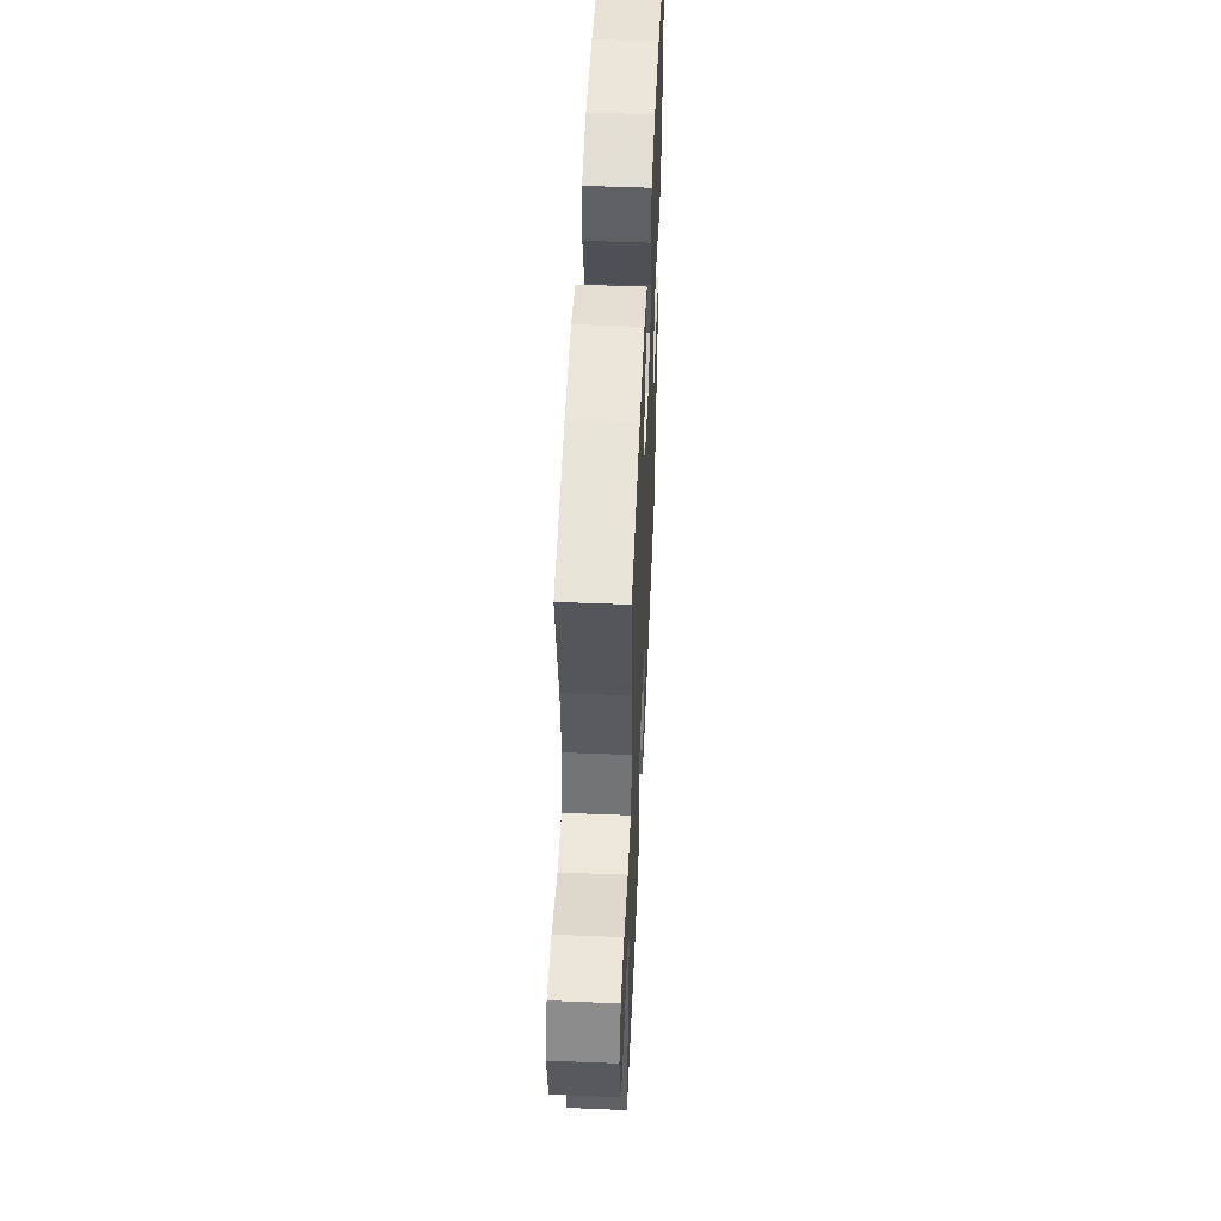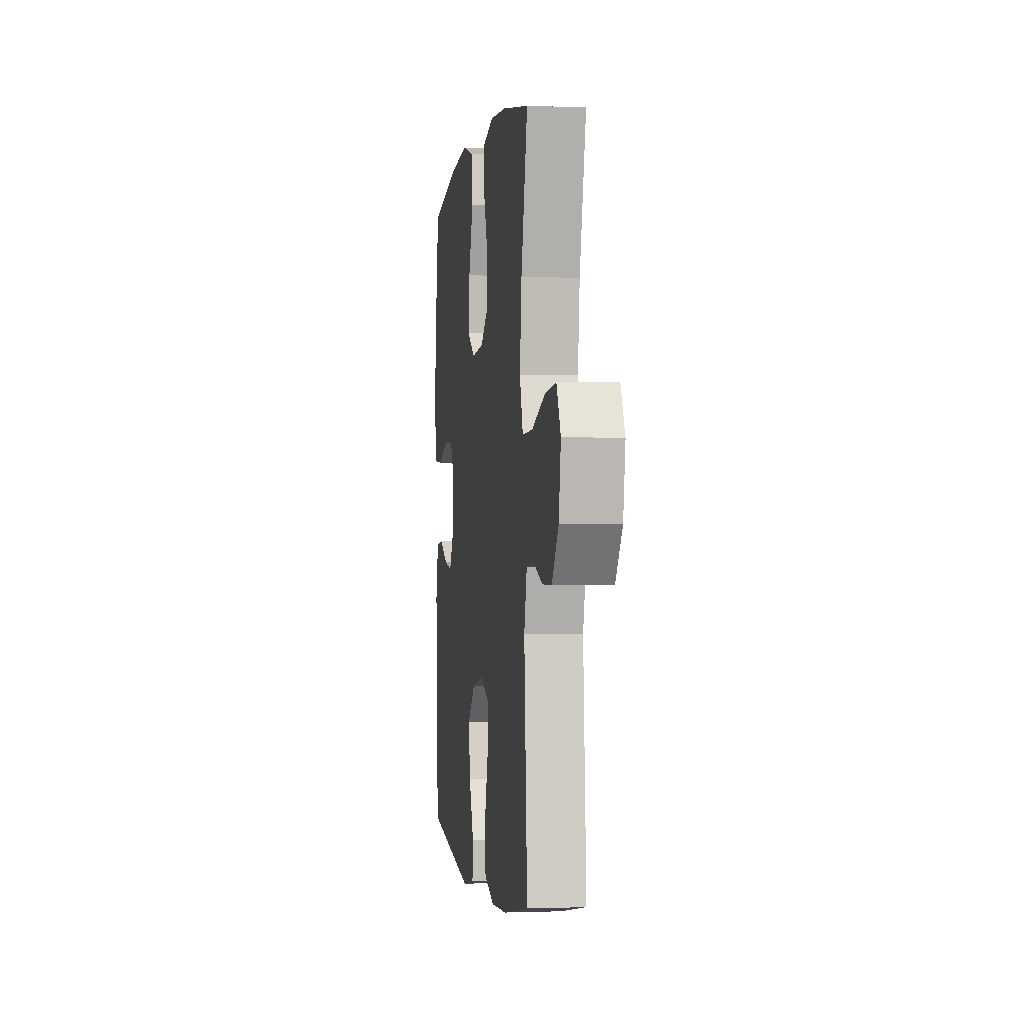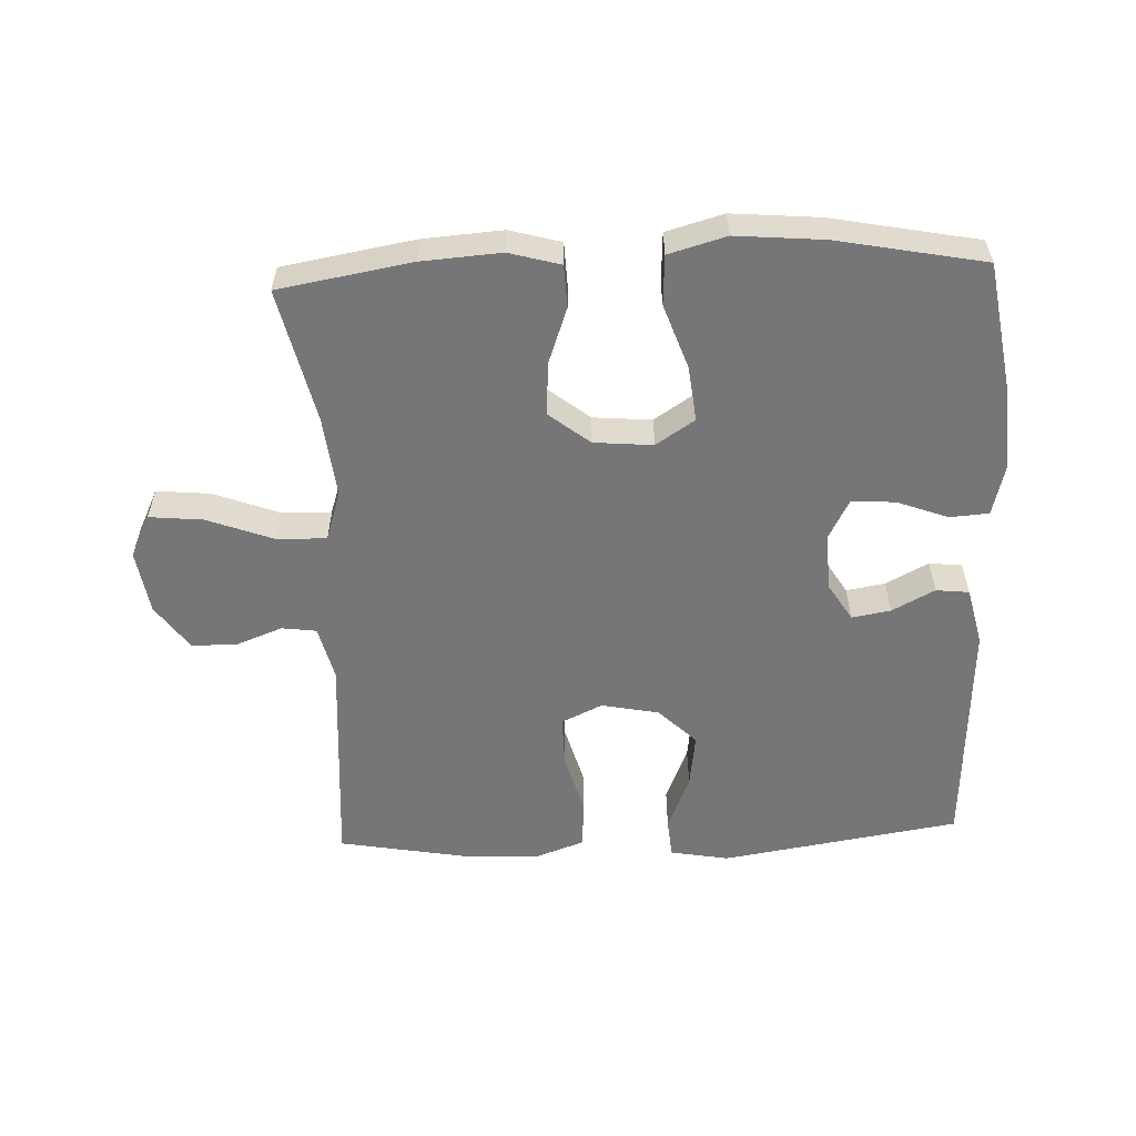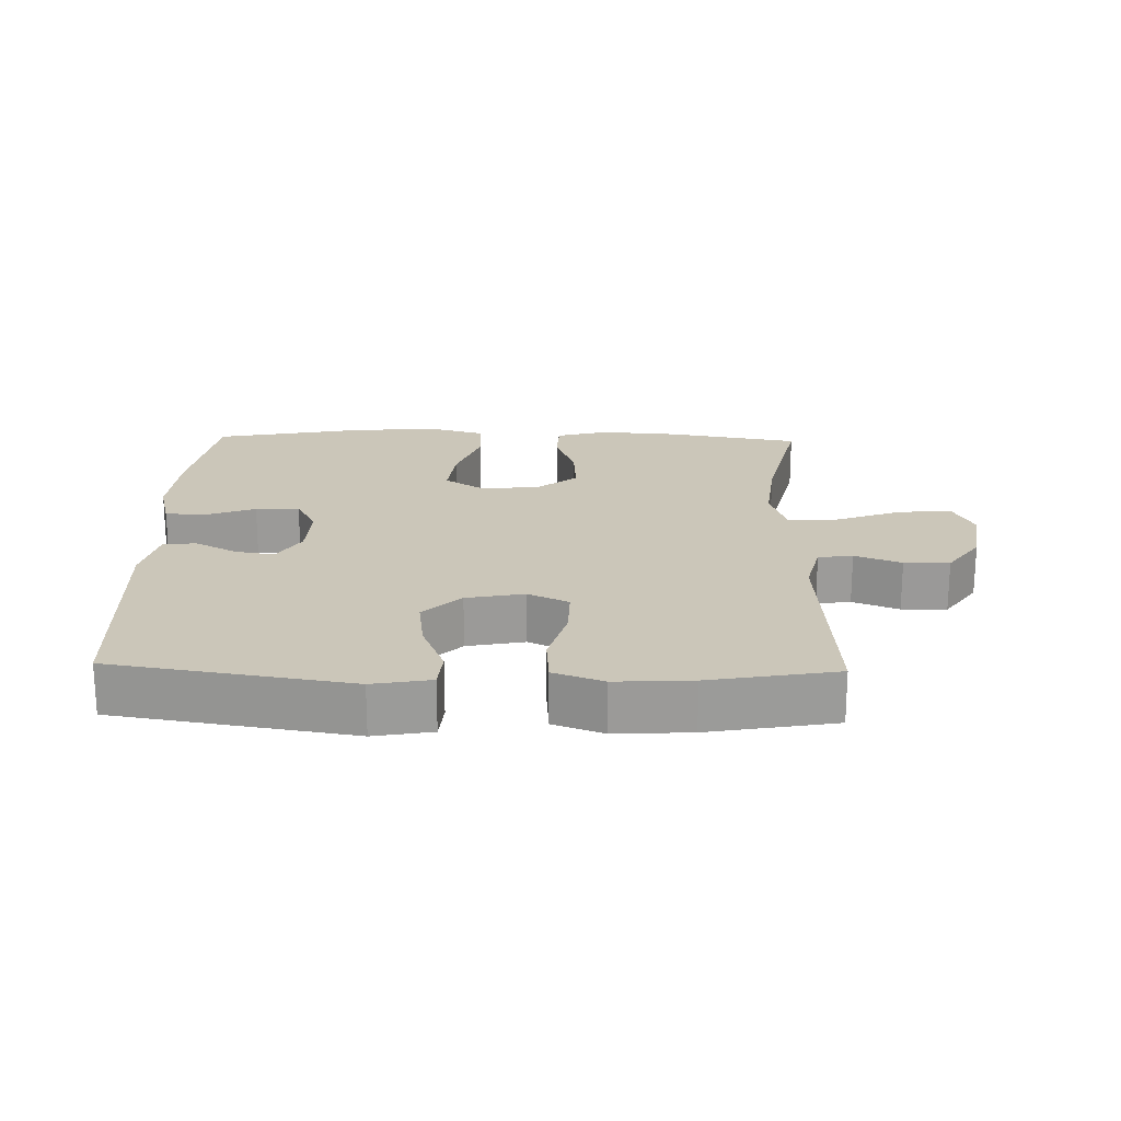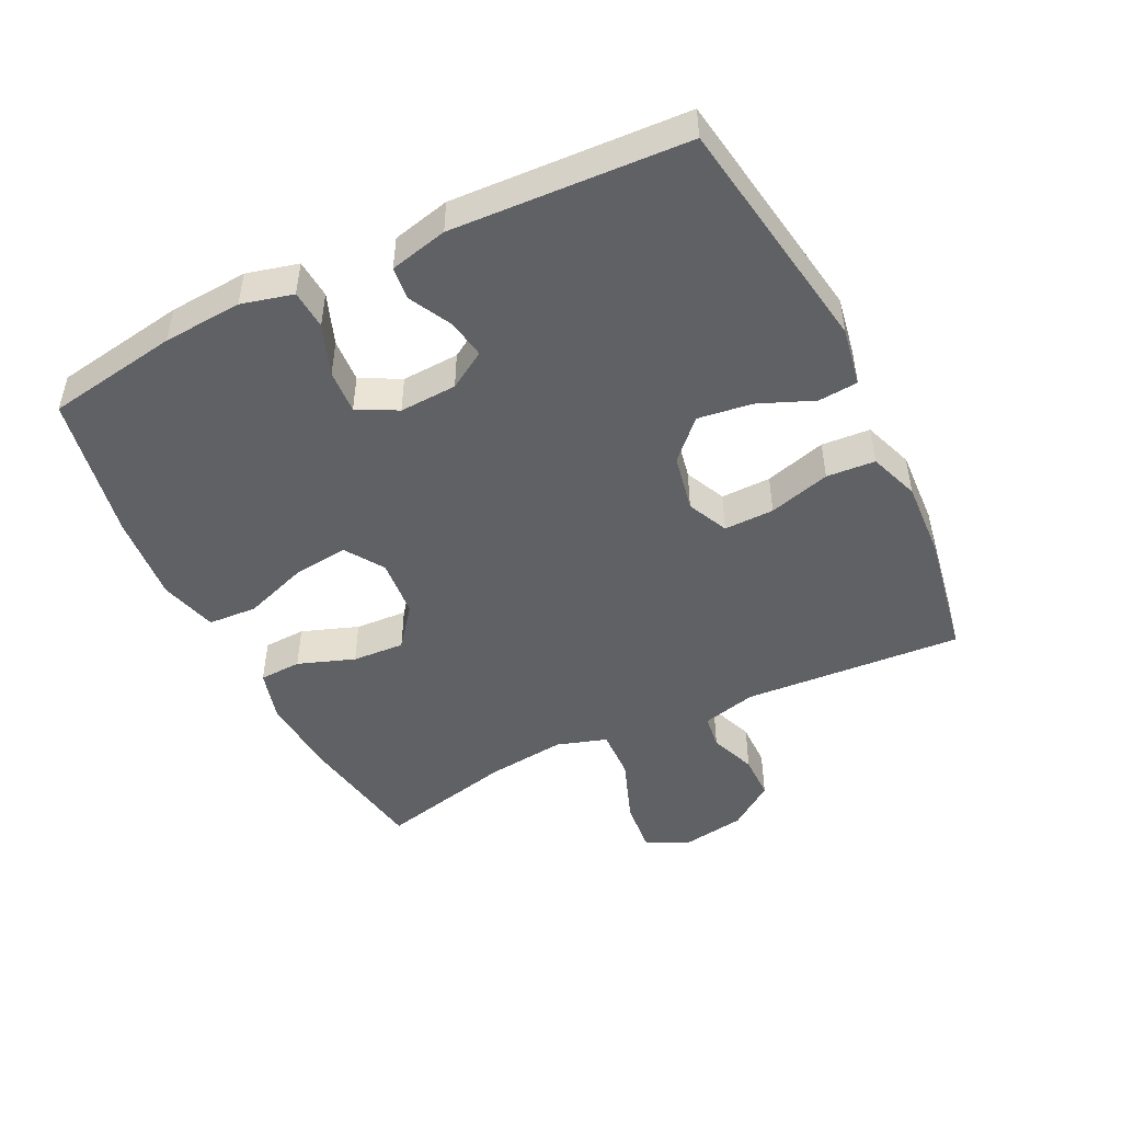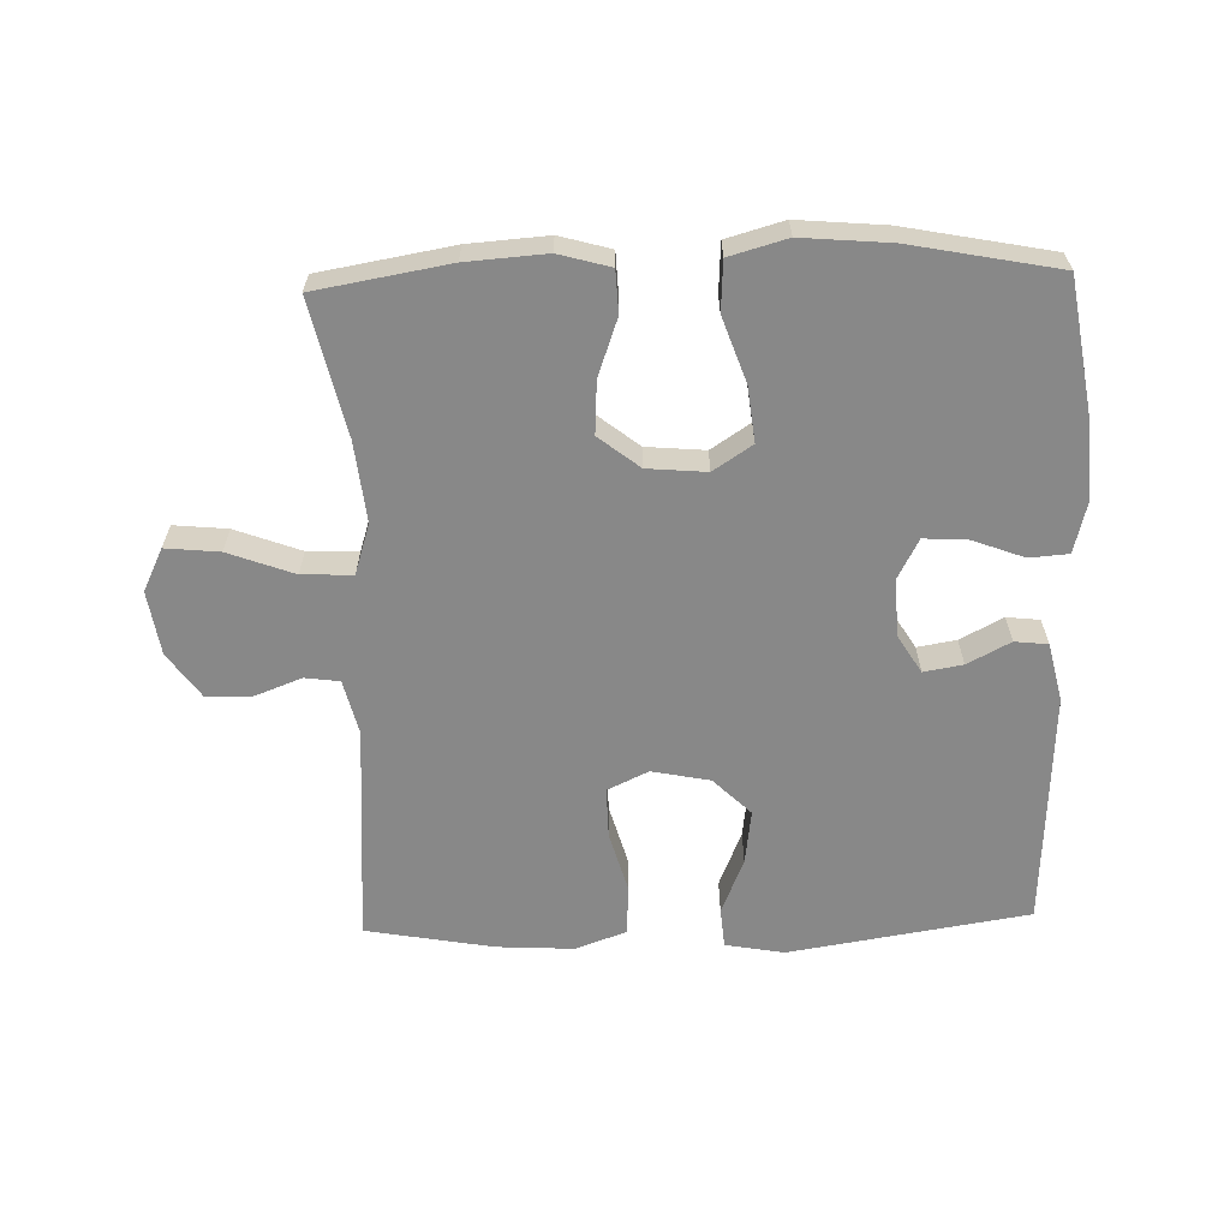
<metadata>
{"format":"obj","ext":"obj","renderer":"f3d","projection":"perspective","resolution":1024,"background":"white","views":[{"elev":51.4,"azim":-87.5,"up":"+Z"},{"elev":-0.9,"azim":-98.2,"up":"+Z"},{"elev":-56.9,"azim":2.4,"up":"+Y"},{"elev":20.8,"azim":-178.5,"up":"+Y"},{"elev":-48.3,"azim":116.2,"up":"+Y"},{"elev":-62.9,"azim":1.7,"up":"+Y"}]}
</metadata>
<code>
o path7392
v 0.2995 0.0375 0.5442
v 0.1631 0.0375 0.556
v 0.07408 0.0375 0.5311
v 0.06943 0.0375 0.4547
v 0.1045 0.0375 0.3547
v 0.1141 0.0375 0.2695
v 0.0539 0.0375 0.23
v -0.03737 0.0375 0.238
v -0.1002 0.0375 0.2875
v -0.09516 0.0375 0.3687
v -0.06341 0.0375 0.4565
v -0.06614 0.0375 0.5218
v -0.1457 0.0375 0.5439
v -0.2685 0.0375 0.5352
v -0.4744 0.0375 0.5001
v -0.4268 0.0375 0.2912
v -0.4132 0.0375 0.1675
v -0.4379 0.0375 0.08992
v -0.5162 0.0375 0.0926
v -0.6177 0.0375 0.1305
v -0.7008 0.0375 0.1385
v -0.7327 0.0375 0.07283
v -0.7173 0.0375 -0.02595
v -0.6674 0.0375 -0.09618
v -0.597 0.0375 -0.09683
v -0.5249 0.0375 -0.06956
v -0.4714 0.0375 -0.07666
v -0.4506 0.0375 -0.1612
v -0.4744 0.0375 -0.5018
v -0.2767 0.0375 -0.5372
v -0.1581 0.0375 -0.544
v -0.08021 0.0375 -0.516
v -0.0747 0.0375 -0.4404
v -0.1015 0.0375 -0.3447
v -0.1025 0.0375 -0.2671
v -0.03904 0.0375 -0.2376
v 0.05047 0.0375 -0.2555
v 0.1081 0.0375 -0.3122
v 0.09666 0.0375 -0.3962
v 0.06084 0.0375 -0.4828
v 0.066 0.0375 -0.5439
v 0.1569 0.0375 -0.5602
v 0.5273 0.0375 -0.5018
v 0.5468 0.0375 -0.1368
v 0.5259 0.0375 -0.047
v 0.4747 0.0375 -0.04144
v 0.4084 0.0375 -0.07599
v 0.3481 0.0375 -0.0862
v 0.3123 0.0375 -0.02808
v 0.3082 0.0375 0.06076
v 0.3406 0.0375 0.1223
v 0.4084 0.0375 0.1181
v 0.4876 0.0375 0.08838
v 0.5481 0.0375 0.09294
v 0.5686 0.0375 0.173
v 0.5603 0.0375 0.2955
v 0.5273 0.0375 0.5001
v 0.2995 -0.0375 0.5442
v 0.1631 -0.0375 0.556
v 0.07408 -0.0375 0.5311
v 0.06943 -0.0375 0.4547
v 0.1045 -0.0375 0.3547
v 0.1141 -0.0375 0.2695
v 0.0539 -0.0375 0.23
v -0.03737 -0.0375 0.238
v -0.1002 -0.0375 0.2875
v -0.09516 -0.0375 0.3687
v -0.06341 -0.0375 0.4565
v -0.06614 -0.0375 0.5218
v -0.1457 -0.0375 0.5439
v -0.2685 -0.0375 0.5352
v -0.4744 -0.0375 0.5001
v -0.4268 -0.0375 0.2912
v -0.4132 -0.0375 0.1675
v -0.4379 -0.0375 0.08992
v -0.5162 -0.0375 0.0926
v -0.6177 -0.0375 0.1305
v -0.7008 -0.0375 0.1385
v -0.7327 -0.0375 0.07283
v -0.7173 -0.0375 -0.02595
v -0.6674 -0.0375 -0.09618
v -0.597 -0.0375 -0.09683
v -0.5249 -0.0375 -0.06956
v -0.4714 -0.0375 -0.07666
v -0.4506 -0.0375 -0.1612
v -0.4744 -0.0375 -0.5018
v -0.2767 -0.0375 -0.5372
v -0.1581 -0.0375 -0.544
v -0.08021 -0.0375 -0.516
v -0.0747 -0.0375 -0.4404
v -0.1015 -0.0375 -0.3447
v -0.1025 -0.0375 -0.2671
v -0.03904 -0.0375 -0.2376
v 0.05047 -0.0375 -0.2555
v 0.1081 -0.0375 -0.3122
v 0.09666 -0.0375 -0.3962
v 0.06084 -0.0375 -0.4828
v 0.066 -0.0375 -0.5439
v 0.1569 -0.0375 -0.5602
v 0.5273 -0.0375 -0.5018
v 0.5468 -0.0375 -0.1368
v 0.5259 -0.0375 -0.047
v 0.4747 -0.0375 -0.04144
v 0.4084 -0.0375 -0.07599
v 0.3481 -0.0375 -0.0862
v 0.3123 -0.0375 -0.02808
v 0.3082 -0.0375 0.06076
v 0.3406 -0.0375 0.1223
v 0.4084 -0.0375 0.1181
v 0.4876 -0.0375 0.08838
v 0.5481 -0.0375 0.09294
v 0.5686 -0.0375 0.173
v 0.5603 -0.0375 0.2955
v 0.5273 -0.0375 0.5001
v -0.7008 0.0375 0.1385
v -0.7008 0.0375 0.1385
v -0.7327 0.0375 0.07283
v -0.7173 0.0375 -0.02595
v -0.6674 0.0375 -0.09618
v -0.6177 0.0375 0.1305
v -0.597 0.0375 -0.09683
v -0.5162 0.0375 0.0926
v -0.5249 0.0375 -0.06956
v -0.4714 0.0375 -0.07666
v -0.4714 0.0375 -0.07666
v -0.4379 0.0375 0.08992
v -0.4379 0.0375 0.08992
v -0.4506 0.0375 -0.1612
v -0.4744 0.0375 -0.5018
v -0.4744 0.0375 -0.5018
v -0.4744 0.0375 0.5001
v -0.4744 0.0375 0.5001
v -0.4268 0.0375 0.2912
v -0.4132 0.0375 0.1675
v -0.2767 0.0375 -0.5372
v -0.2685 0.0375 0.5352
v -0.1581 0.0375 -0.544
v -0.1457 0.0375 0.5439
v -0.08021 0.0375 -0.516
v -0.08021 0.0375 -0.516
v -0.06614 0.0375 0.5218
v -0.06614 0.0375 0.5218
v -0.1002 0.0375 0.2875
v -0.09516 0.0375 0.3687
v -0.1015 0.0375 -0.3447
v -0.1025 0.0375 -0.2671
v -0.1025 0.0375 -0.2671
v -0.03904 0.0375 -0.2376
v -0.0747 0.0375 -0.4404
v -0.03737 0.0375 0.238
v -0.06341 0.0375 0.4565
v 0.05047 0.0375 -0.2555
v 0.0539 0.0375 0.23
v 0.1081 0.0375 -0.3122
v 0.1141 0.0375 0.2695
v 0.1141 0.0375 0.2695
v 0.09666 0.0375 -0.3962
v 0.06084 0.0375 -0.4828
v 0.066 0.0375 -0.5439
v 0.066 0.0375 -0.5439
v 0.1569 0.0375 -0.5602
v 0.07408 0.0375 0.5311
v 0.07408 0.0375 0.5311
v 0.06943 0.0375 0.4547
v 0.1045 0.0375 0.3547
v 0.1631 0.0375 0.556
v 0.2995 0.0375 0.5442
v 0.3123 0.0375 -0.02808
v 0.3082 0.0375 0.06076
v 0.3406 0.0375 0.1223
v 0.3406 0.0375 0.1223
v 0.3481 0.0375 -0.0862
v 0.3481 0.0375 -0.0862
v 0.4084 0.0375 0.1181
v 0.4084 0.0375 -0.07599
v 0.4747 0.0375 -0.04144
v 0.4876 0.0375 0.08838
v 0.5259 0.0375 -0.047
v 0.5259 0.0375 -0.047
v 0.5481 0.0375 0.09294
v 0.5481 0.0375 0.09294
v 0.5273 0.0375 -0.5018
v 0.5273 0.0375 -0.5018
v 0.5273 0.0375 0.5001
v 0.5273 0.0375 0.5001
v 0.5468 0.0375 -0.1368
v 0.5603 0.0375 0.2955
v 0.5686 0.0375 0.173
v -0.7008 -0.0375 0.1385
v -0.7008 -0.0375 0.1385
v -0.7327 -0.0375 0.07283
v -0.7173 -0.0375 -0.02595
v -0.6674 -0.0375 -0.09618
v -0.6177 -0.0375 0.1305
v -0.597 -0.0375 -0.09683
v -0.5162 -0.0375 0.0926
v -0.5249 -0.0375 -0.06956
v -0.4714 -0.0375 -0.07666
v -0.4714 -0.0375 -0.07666
v -0.4379 -0.0375 0.08992
v -0.4379 -0.0375 0.08992
v -0.4506 -0.0375 -0.1612
v -0.4744 -0.0375 -0.5018
v -0.4744 -0.0375 -0.5018
v -0.4744 -0.0375 0.5001
v -0.4744 -0.0375 0.5001
v -0.4268 -0.0375 0.2912
v -0.4132 -0.0375 0.1675
v -0.2767 -0.0375 -0.5372
v -0.2685 -0.0375 0.5352
v -0.1581 -0.0375 -0.544
v -0.1457 -0.0375 0.5439
v -0.08021 -0.0375 -0.516
v -0.08021 -0.0375 -0.516
v -0.06614 -0.0375 0.5218
v -0.06614 -0.0375 0.5218
v -0.1002 -0.0375 0.2875
v -0.09516 -0.0375 0.3687
v -0.1015 -0.0375 -0.3447
v -0.1025 -0.0375 -0.2671
v -0.1025 -0.0375 -0.2671
v -0.03904 -0.0375 -0.2376
v -0.0747 -0.0375 -0.4404
v -0.03737 -0.0375 0.238
v -0.06341 -0.0375 0.4565
v 0.05047 -0.0375 -0.2555
v 0.0539 -0.0375 0.23
v 0.1081 -0.0375 -0.3122
v 0.1141 -0.0375 0.2695
v 0.1141 -0.0375 0.2695
v 0.09666 -0.0375 -0.3962
v 0.06084 -0.0375 -0.4828
v 0.066 -0.0375 -0.5439
v 0.066 -0.0375 -0.5439
v 0.1569 -0.0375 -0.5602
v 0.07408 -0.0375 0.5311
v 0.07408 -0.0375 0.5311
v 0.06943 -0.0375 0.4547
v 0.1045 -0.0375 0.3547
v 0.1631 -0.0375 0.556
v 0.2995 -0.0375 0.5442
v 0.3123 -0.0375 -0.02808
v 0.3082 -0.0375 0.06076
v 0.3406 -0.0375 0.1223
v 0.3406 -0.0375 0.1223
v 0.3481 -0.0375 -0.0862
v 0.3481 -0.0375 -0.0862
v 0.4084 -0.0375 0.1181
v 0.4084 -0.0375 -0.07599
v 0.4747 -0.0375 -0.04144
v 0.4876 -0.0375 0.08838
v 0.5259 -0.0375 -0.047
v 0.5259 -0.0375 -0.047
v 0.5481 -0.0375 0.09294
v 0.5481 -0.0375 0.09294
v 0.5273 -0.0375 -0.5018
v 0.5273 -0.0375 -0.5018
v 0.5273 -0.0375 0.5001
v 0.5273 -0.0375 0.5001
v 0.5468 -0.0375 -0.1368
v 0.5603 -0.0375 0.2955
v 0.5686 -0.0375 0.173
f 241 229 244
f 217 208 224
f 258 241 261
f 210 218 212
f 252 250 260
f 191 194 189
f 219 220 202
f 239 229 241
f 207 210 205
f 192 194 191
f 238 240 236
f 209 219 202
f 209 202 203
f 235 232 233
f 241 244 261
f 227 243 229
f 248 261 244
f 251 262 248
f 246 226 228
f 222 227 224
f 196 194 195
f 224 200 222
f 220 198 202
f 262 261 248
f 200 196 198
f 200 224 208
f 212 225 215
f 219 211 223
f 243 227 242
f 242 226 246
f 218 225 212
f 226 227 222
f 211 219 209
f 239 240 238
f 208 217 207
f 195 192 193
f 240 239 241
f 218 207 217
f 256 231 235
f 260 246 256
f 249 260 250
f 260 249 246
f 256 246 228
f 228 231 256
f 242 227 226
f 223 211 213
f 222 200 220
f 207 218 210
f 244 229 243
f 254 262 251
f 195 194 192
f 220 200 198
f 198 196 197
f 235 231 232
f 197 196 195
f 116 22 79 190
f 22 23 80 79
f 23 24 81 80
f 20 21 78 77
f 24 25 82 81
f 19 20 77 76
f 25 26 83 82
f 26 125 199 83
f 127 19 76 201
f 27 28 85 84
f 28 130 204 85
f 132 16 73 206
f 17 18 75 74
f 16 17 74 73
f 29 30 87 86
f 14 15 72 71
f 30 31 88 87
f 13 14 71 70
f 31 140 214 88
f 142 13 70 216
f 9 10 67 66
f 34 147 221 91
f 35 36 93 92
f 33 34 91 90
f 32 33 90 89
f 8 9 66 65
f 11 12 69 68
f 10 11 68 67
f 36 37 94 93
f 7 8 65 64
f 37 38 95 94
f 156 7 64 230
f 39 40 97 96
f 40 160 234 97
f 41 42 99 98
f 163 4 61 237
f 4 5 62 61
f 2 3 60 59
f 38 39 96 95
f 5 6 63 62
f 1 2 59 58
f 49 50 107 106
f 50 171 245 107
f 173 49 106 247
f 51 52 109 108
f 47 48 105 104
f 46 47 104 103
f 52 53 110 109
f 179 46 103 253
f 53 181 255 110
f 42 183 257 99
f 185 1 58 259
f 44 45 102 101
f 43 44 101 100
f 56 57 114 113
f 55 56 113 112
f 54 55 112 111
f 167 170 155
f 143 150 134
f 184 187 167
f 136 138 144
f 178 186 176
f 117 115 120
f 145 128 146
f 165 167 155
f 133 131 136
f 118 117 120
f 164 162 166
f 135 128 145
f 135 129 128
f 161 159 158
f 167 187 170
f 153 155 169
f 174 170 187
f 177 174 188
f 172 154 152
f 148 150 153
f 122 121 120
f 150 148 126
f 146 128 124
f 188 174 187
f 126 124 122
f 126 134 150
f 138 141 151
f 145 149 137
f 169 168 153
f 168 172 152
f 144 138 151
f 152 148 153
f 137 135 145
f 165 164 166
f 134 133 143
f 121 119 118
f 166 167 165
f 144 143 133
f 182 161 157
f 186 182 172
f 175 176 186
f 186 172 175
f 182 154 172
f 154 182 157
f 168 152 153
f 149 139 137
f 148 146 126
f 133 136 144
f 170 169 155
f 180 177 188
f 121 118 120
f 146 124 126
f 124 123 122
f 161 158 157
f 123 121 122

</code>
